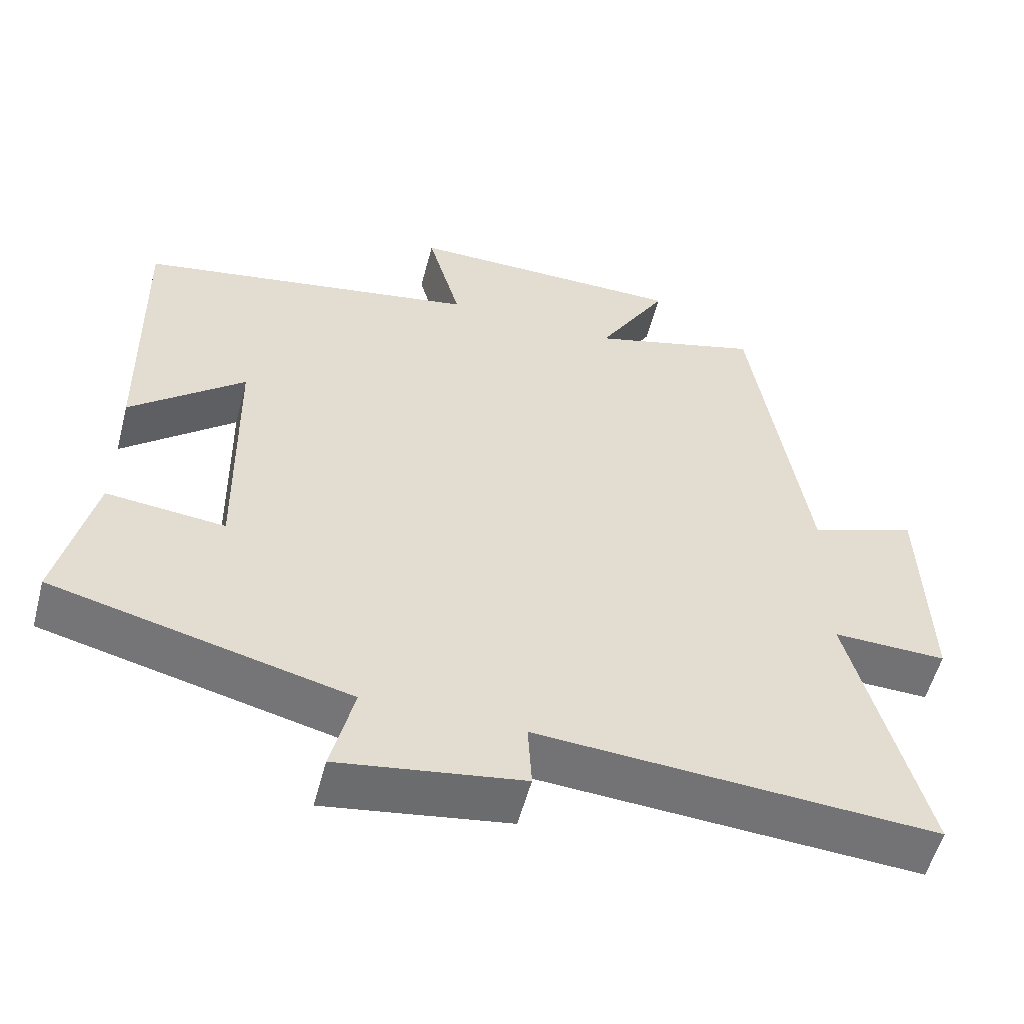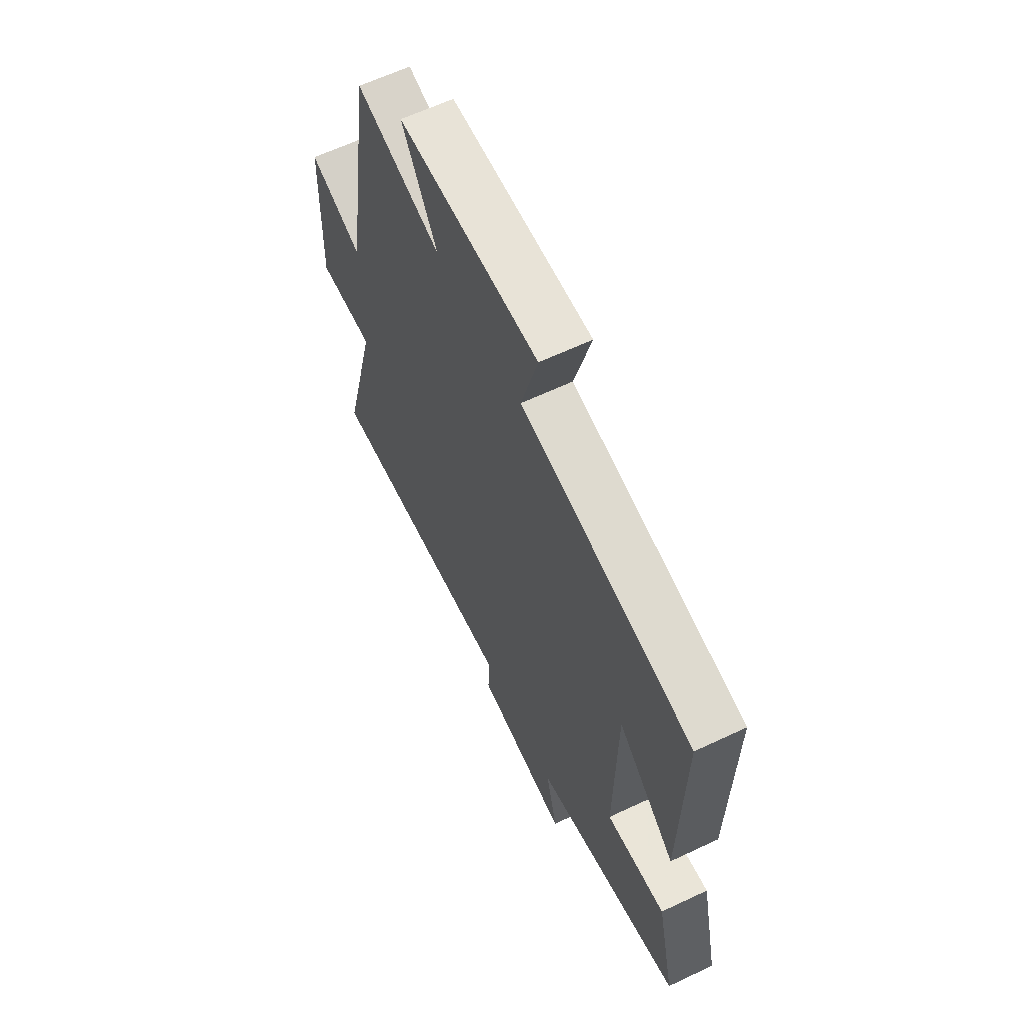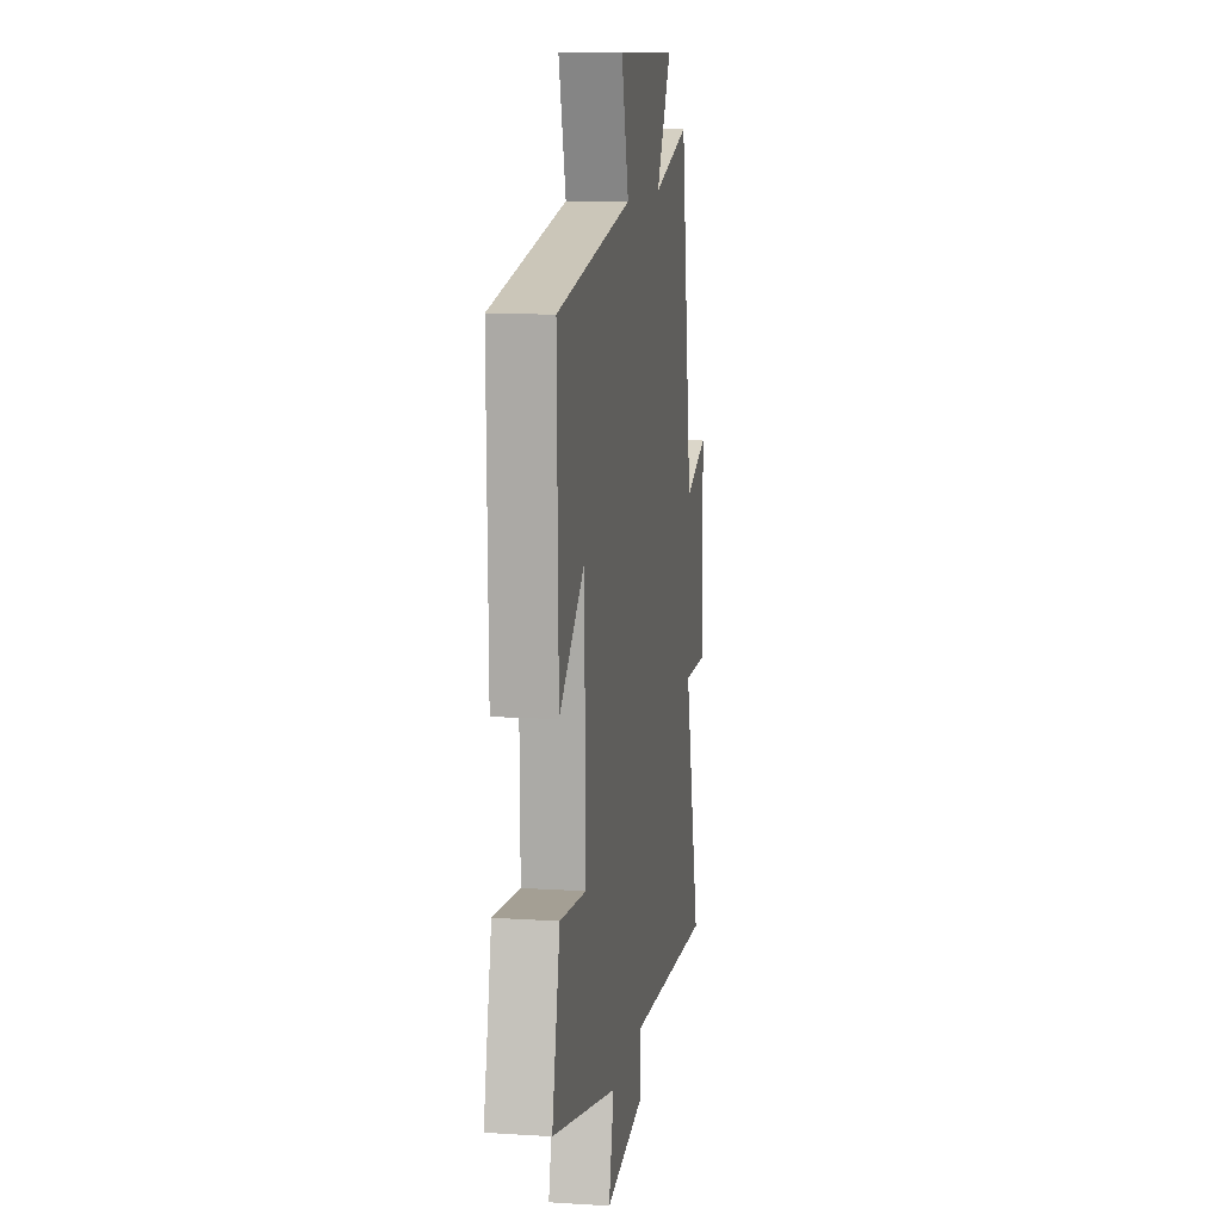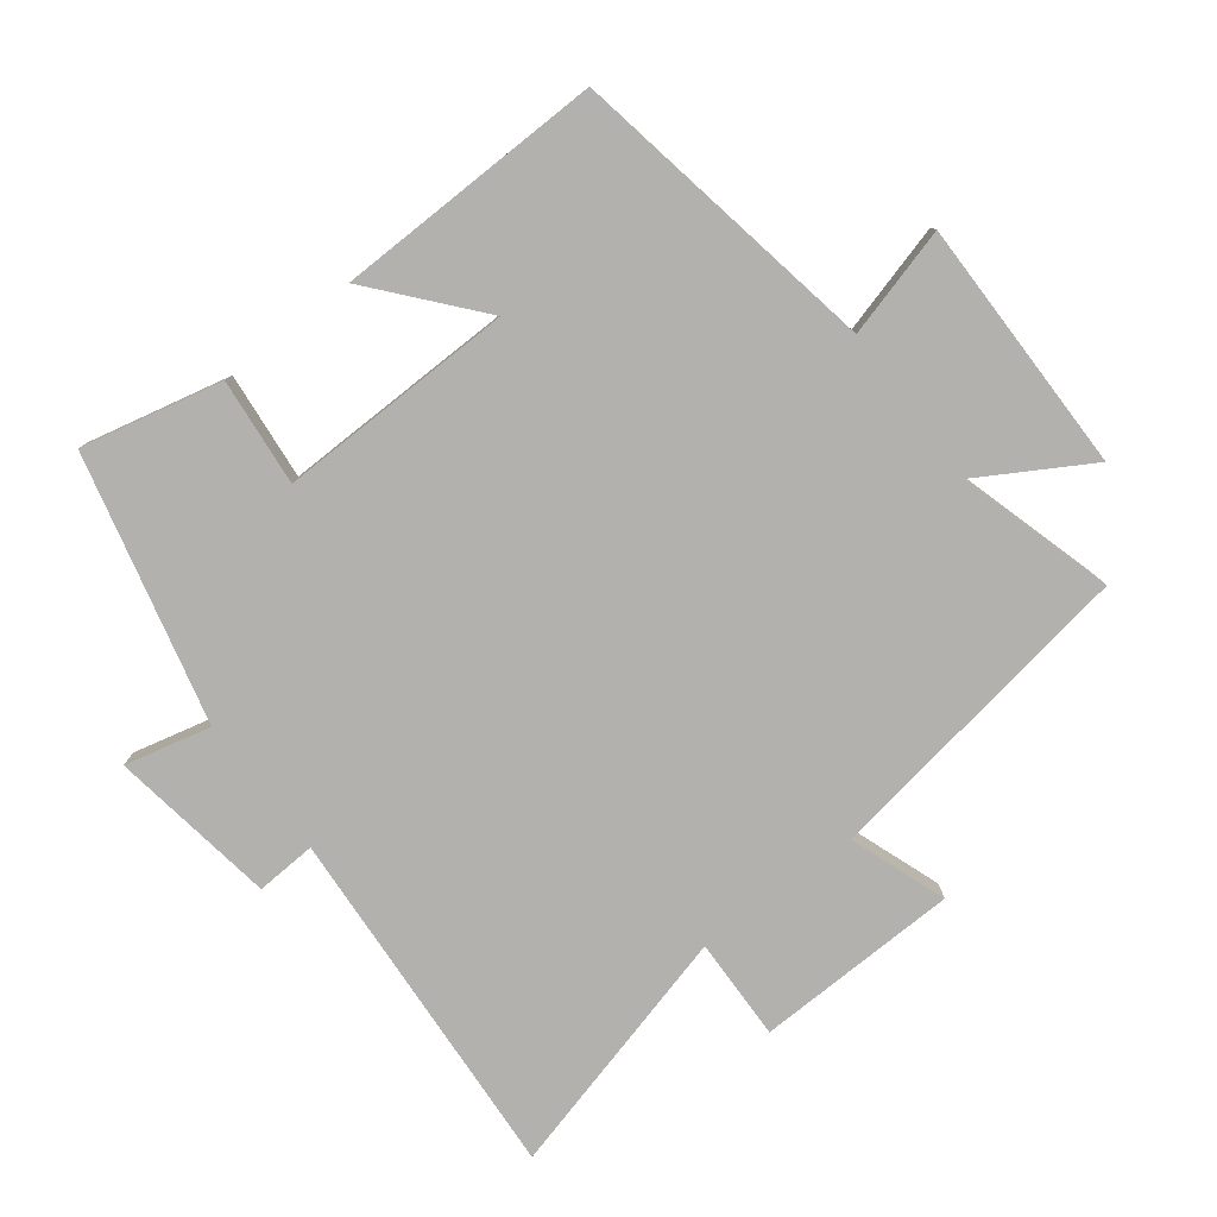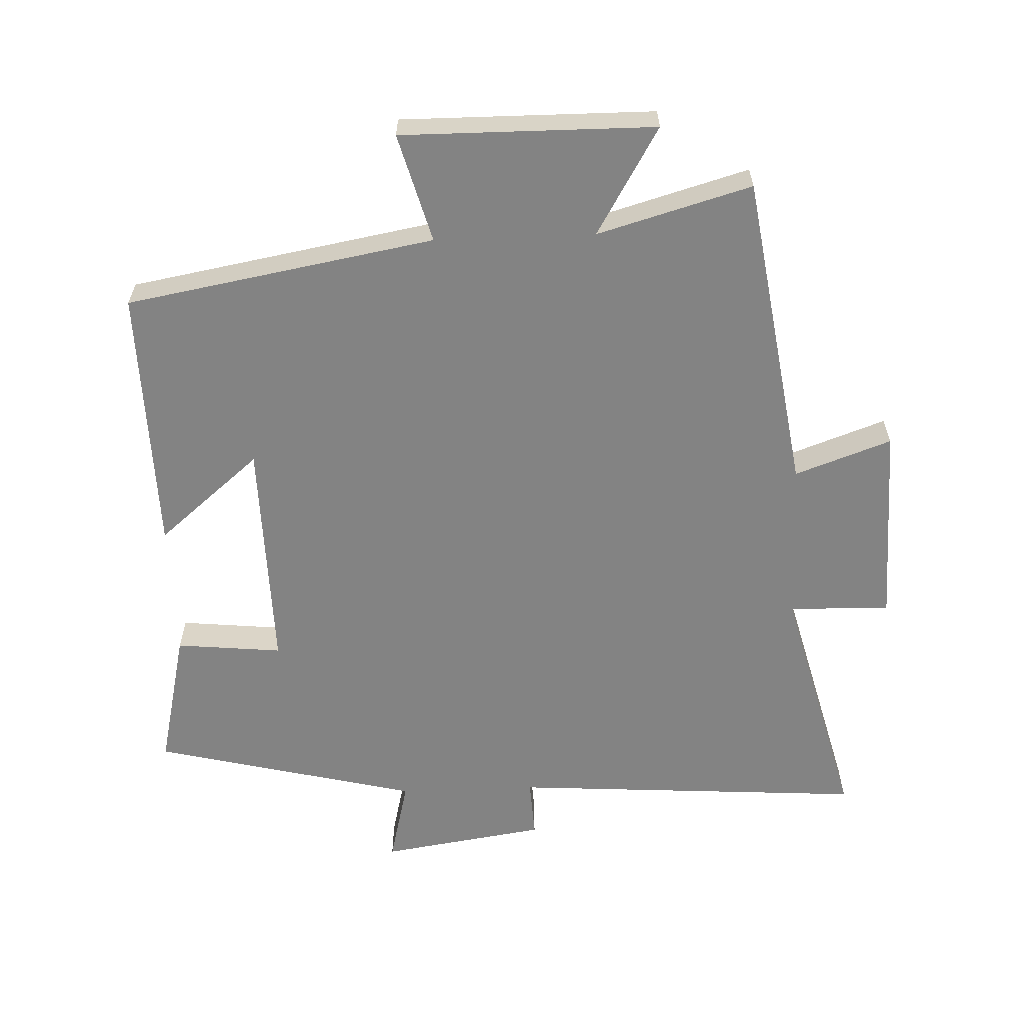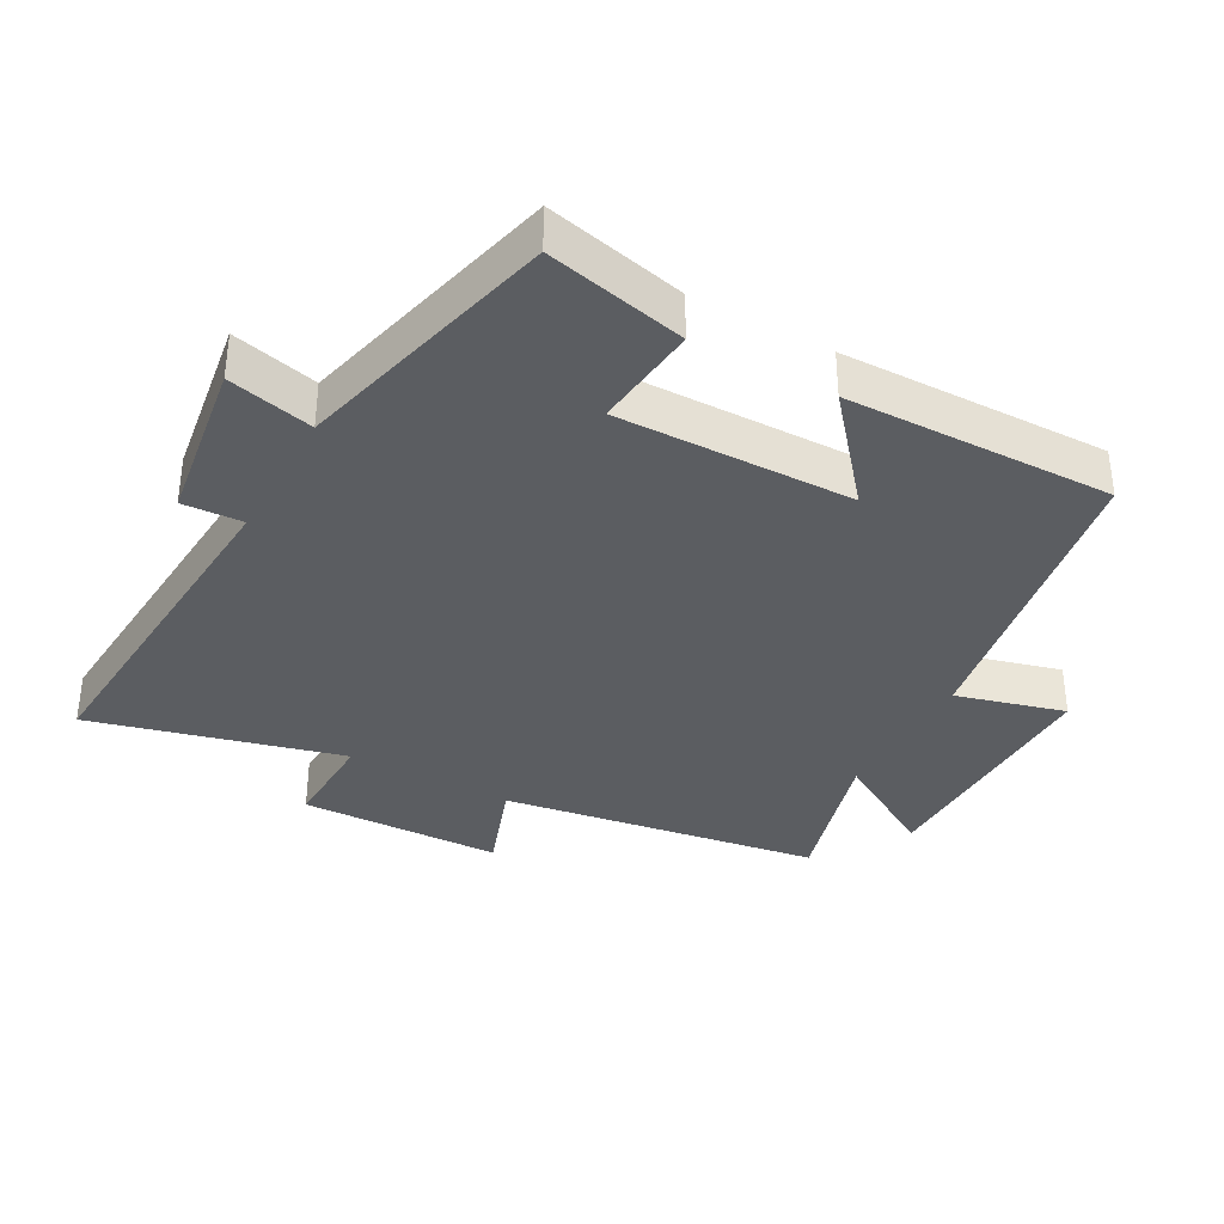
<metadata>
{"format":"obj","ext":"obj","renderer":"f3d","projection":"perspective","resolution":1024,"background":"white","views":[{"elev":-55.4,"azim":-14.7,"up":"+Z"},{"elev":62.5,"azim":-115.6,"up":"+Z"},{"elev":11.1,"azim":-81.1,"up":"+Z"},{"elev":-79.2,"azim":-52.5,"up":"+Y"},{"elev":-61.0,"azim":2.2,"up":"+Y"},{"elev":-35.6,"azim":-119.0,"up":"+Y"}]}
</metadata>
<code>
v 0.426 0.07 0.566
v 0.5 0.07 0.088
v 0.645 0.07 0.14
v 0.653 0.07 -0.164
v 0.5 0.07 -0.16
v 0.598 0.07 -0.535
v 0.063 0.07 -0.5
v 0.068 0.07 -0.59
v -0.18 0.07 -0.628
v -0.149 0.07 -0.5
v -0.548 0.07 -0.402
v -0.5 0.07 -0.192
v -0.34 0.07 -0.208
v -0.346 0.07 0.146
v -0.5 0.07 0.016
v -0.508 0.07 0.417
v -0.045 0.07 0.5
v -0.09 0.07 0.663
v 0.29 0.07 0.661
v 0.195 0.07 0.5
v 0.426 0 0.566
v 0.5 0 0.088
v 0.645 0 0.14
v 0.653 0 -0.164
v 0.5 0 -0.16
v 0.598 0 -0.535
v 0.063 0 -0.5
v 0.068 0 -0.59
v -0.18 0 -0.628
v -0.149 0 -0.5
v -0.548 0 -0.402
v -0.5 0 -0.192
v -0.34 0 -0.208
v -0.346 0 0.146
v -0.5 0 0.016
v -0.508 0 0.417
v -0.045 0 0.5
v -0.09 0 0.663
v 0.29 0 0.661
v 0.195 0 0.5
f 17 18 19 20
f 16 17 20
f 14 15 16
f 14 16 20
f 20 1 2
f 14 20 2
f 13 14 2
f 10 11 12 13
f 7 8 9 10
f 7 10 13 2
f 5 6 7
f 2 3 4 5
f 2 5 7
f 40 39 38 37
f 40 37 36
f 36 35 34
f 40 36 34
f 22 21 40
f 22 40 34
f 22 34 33
f 33 32 31 30
f 30 29 28 27
f 22 33 30 27
f 27 26 25
f 25 24 23 22
f 27 25 22
f 1 21 22 2
f 2 22 23 3
f 3 23 24 4
f 4 24 25 5
f 5 25 26 6
f 6 26 27 7
f 7 27 28 8
f 8 28 29 9
f 9 29 30 10
f 10 30 31 11
f 11 31 32 12
f 12 32 33 13
f 13 33 34 14
f 14 34 35 15
f 15 35 36 16
f 16 36 37 17
f 17 37 38 18
f 18 38 39 19
f 19 39 40 20
f 20 40 21 1

</code>
